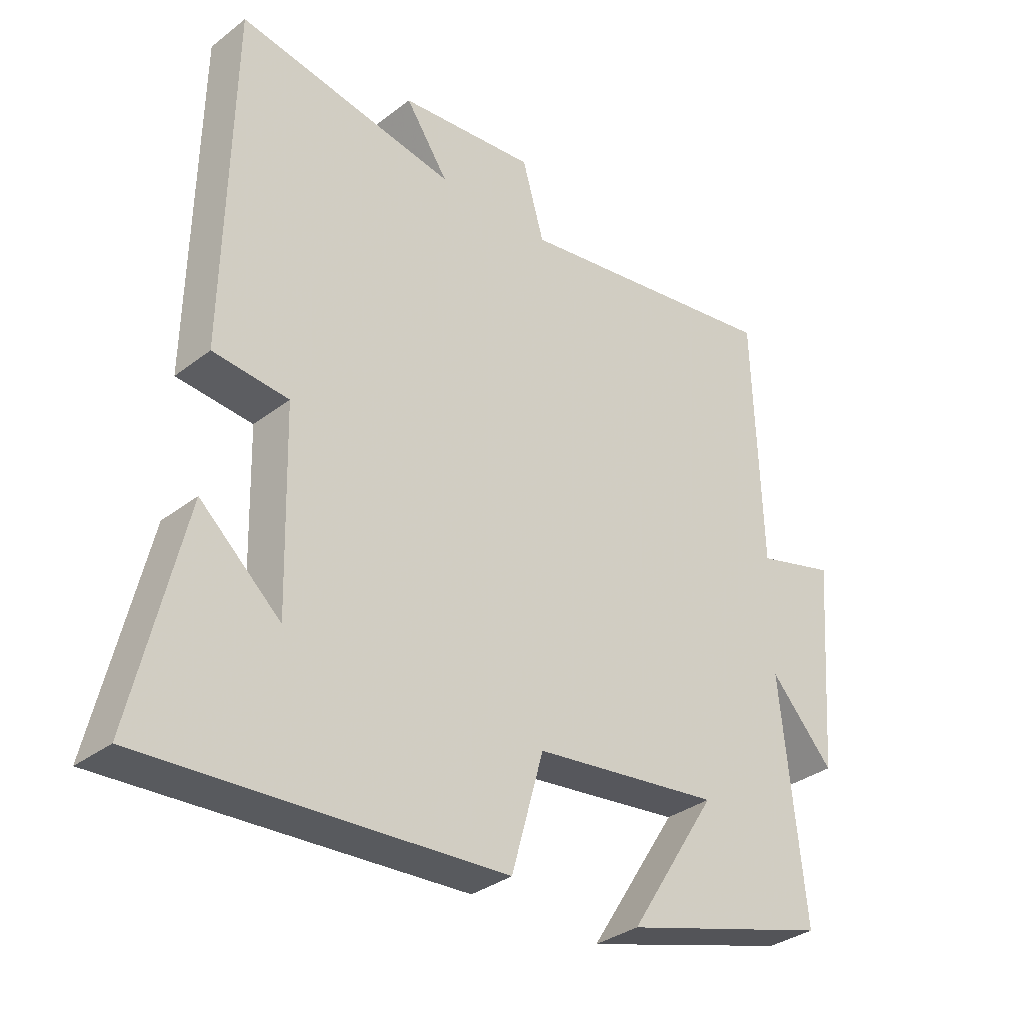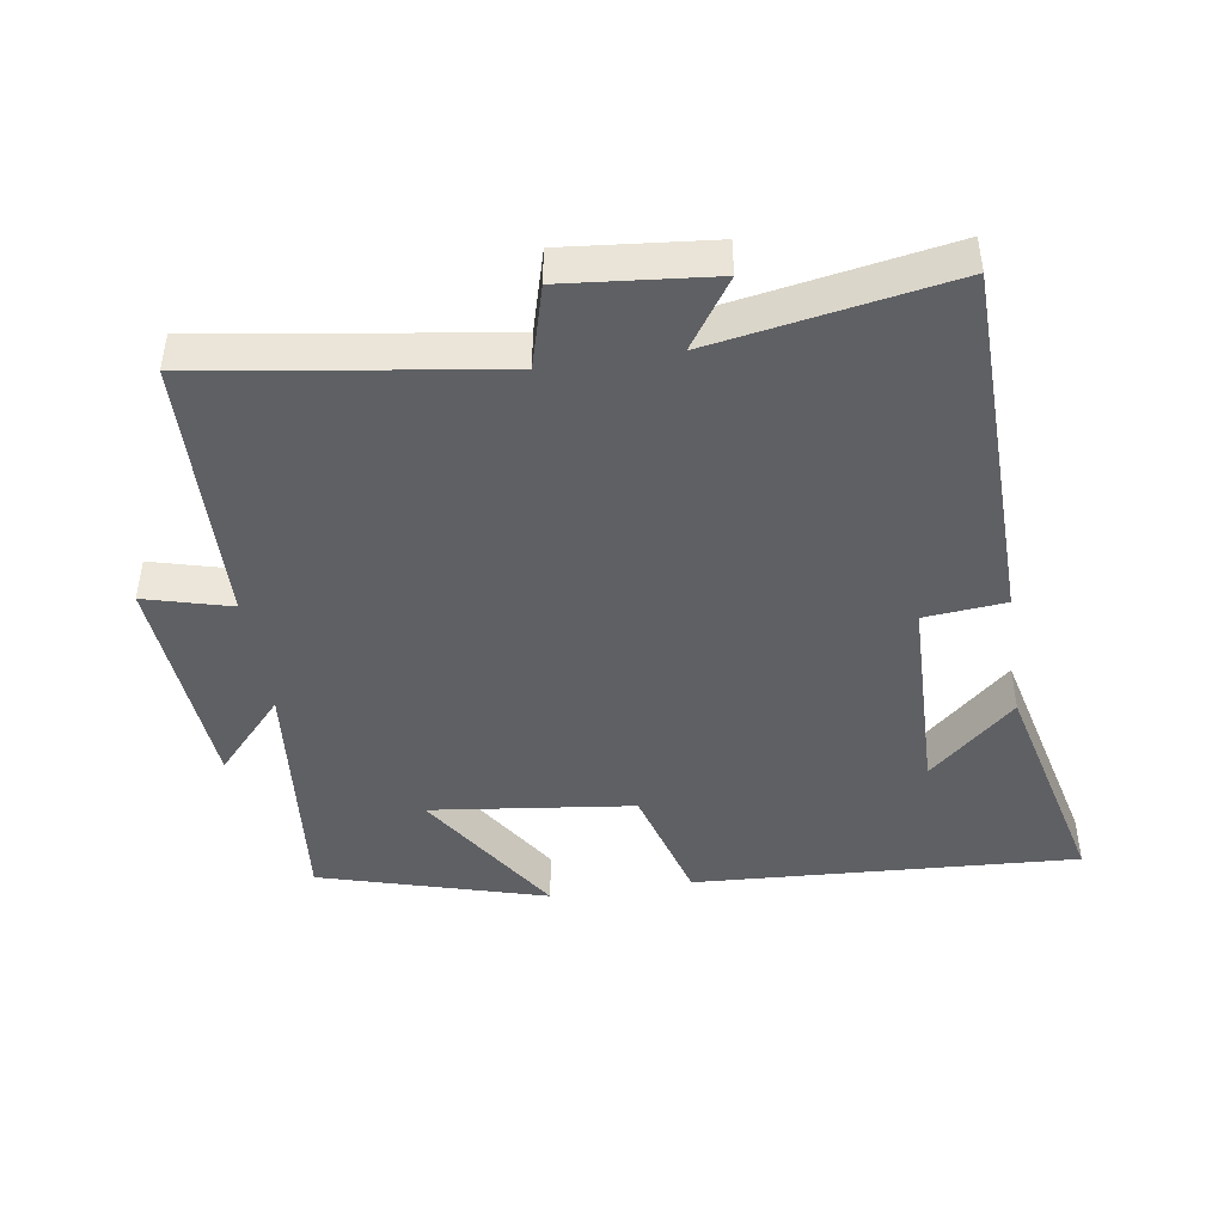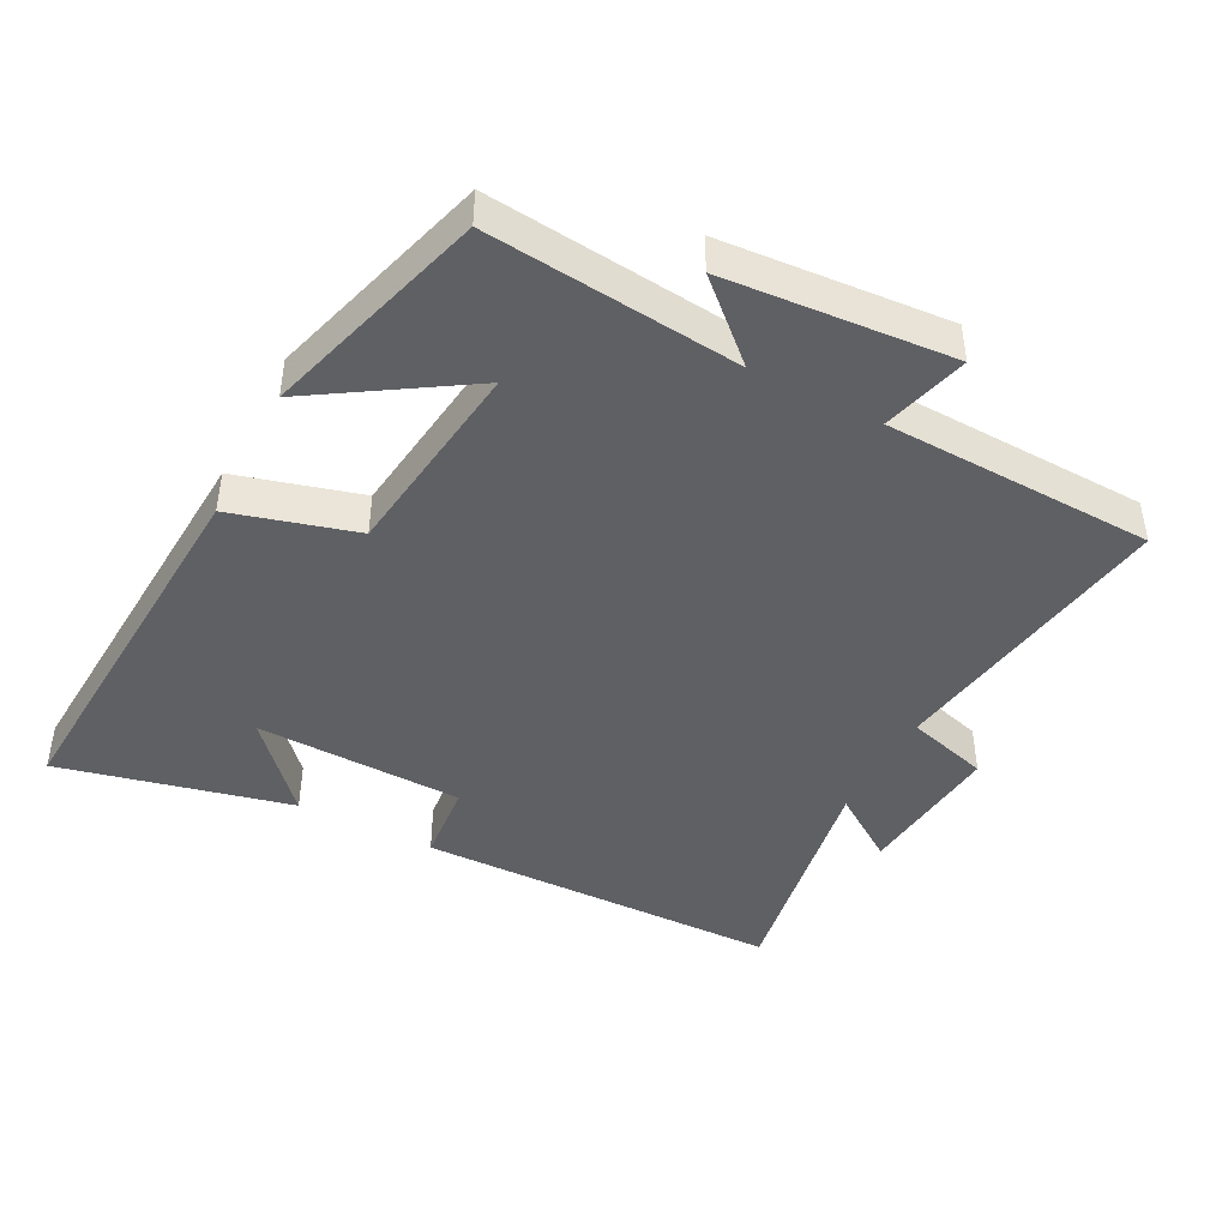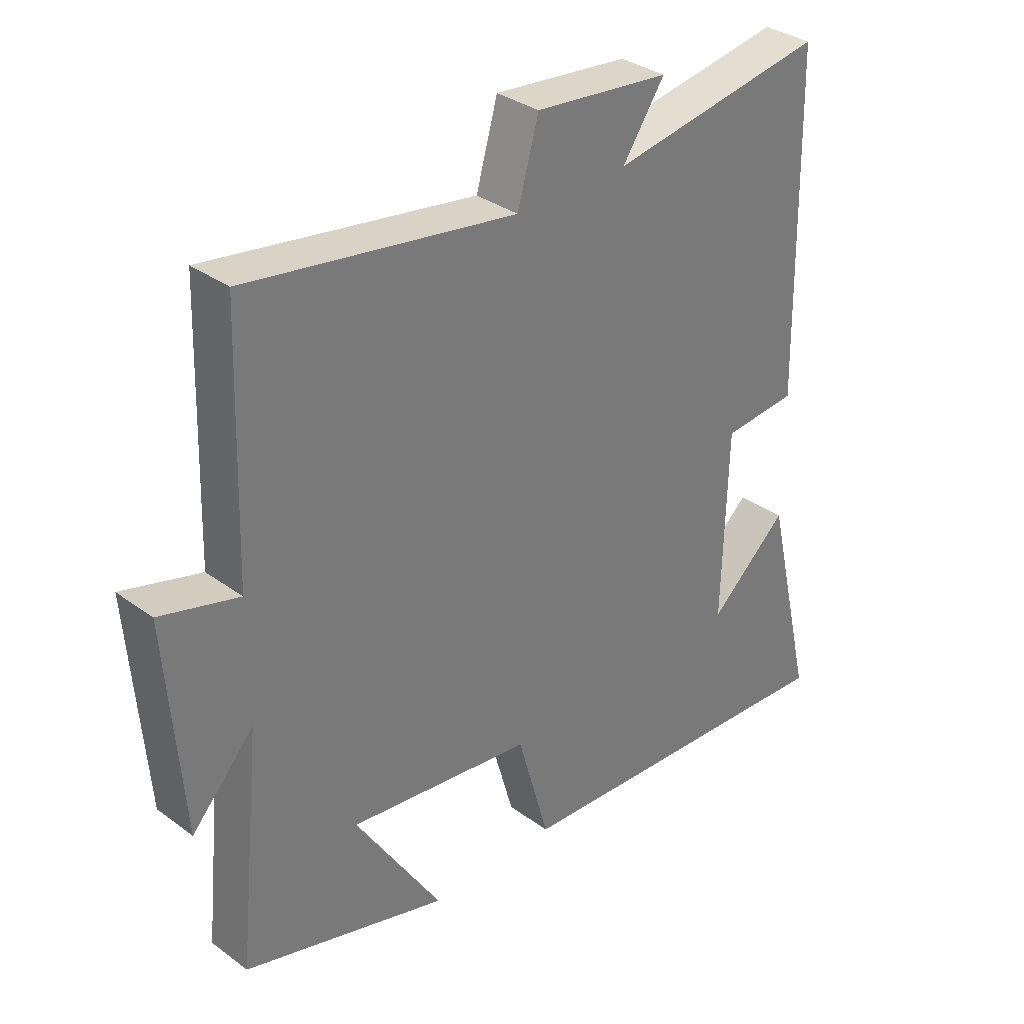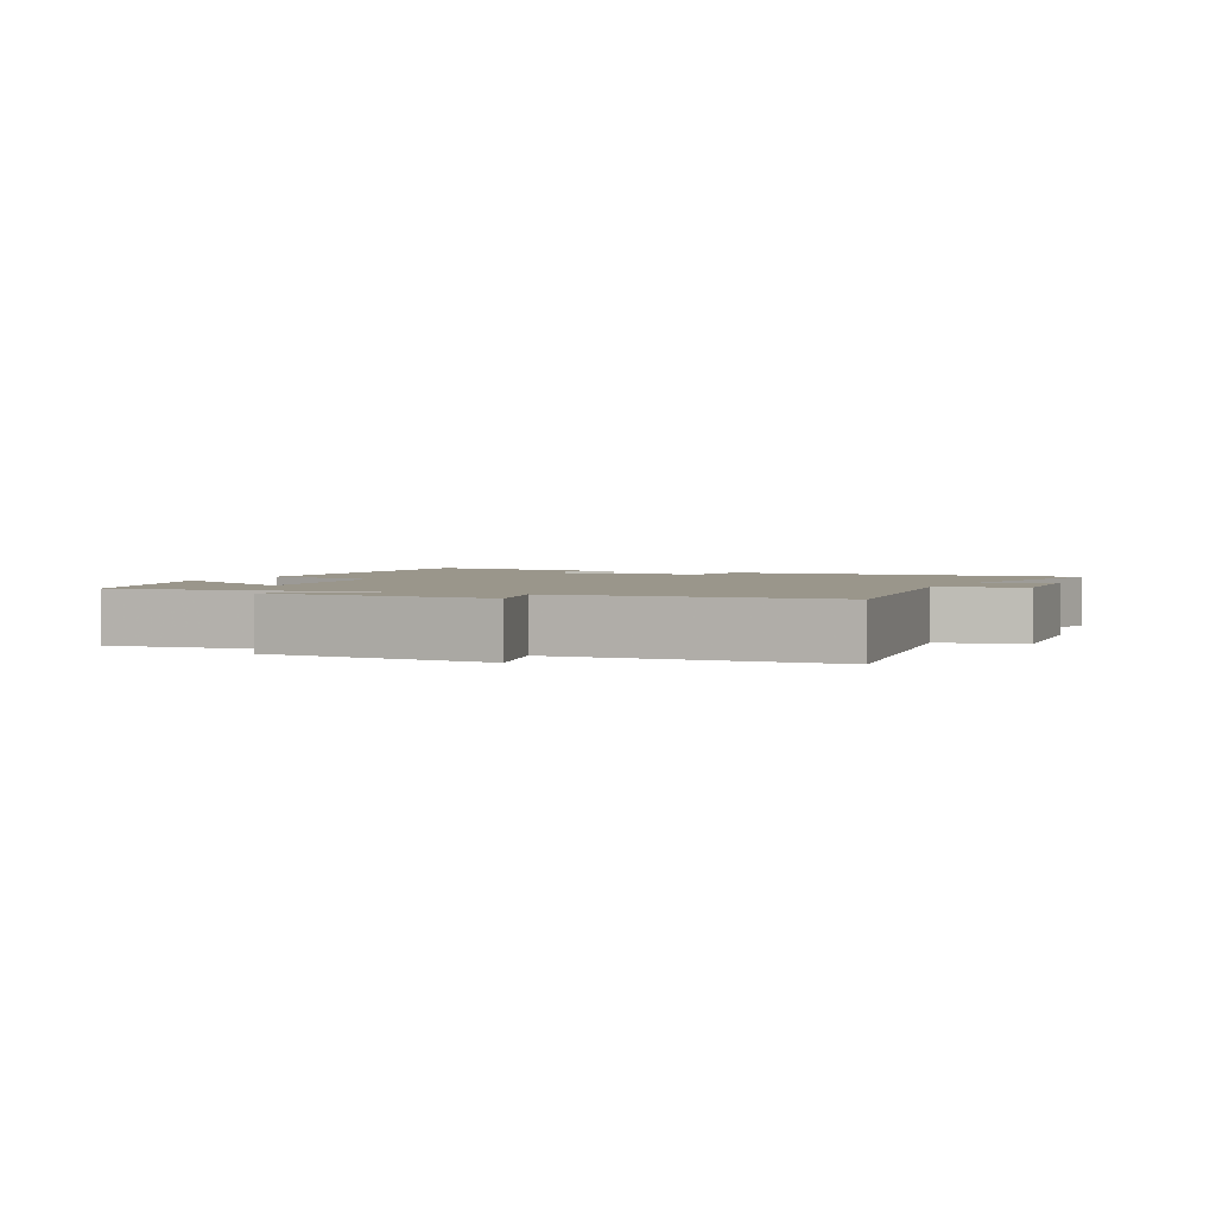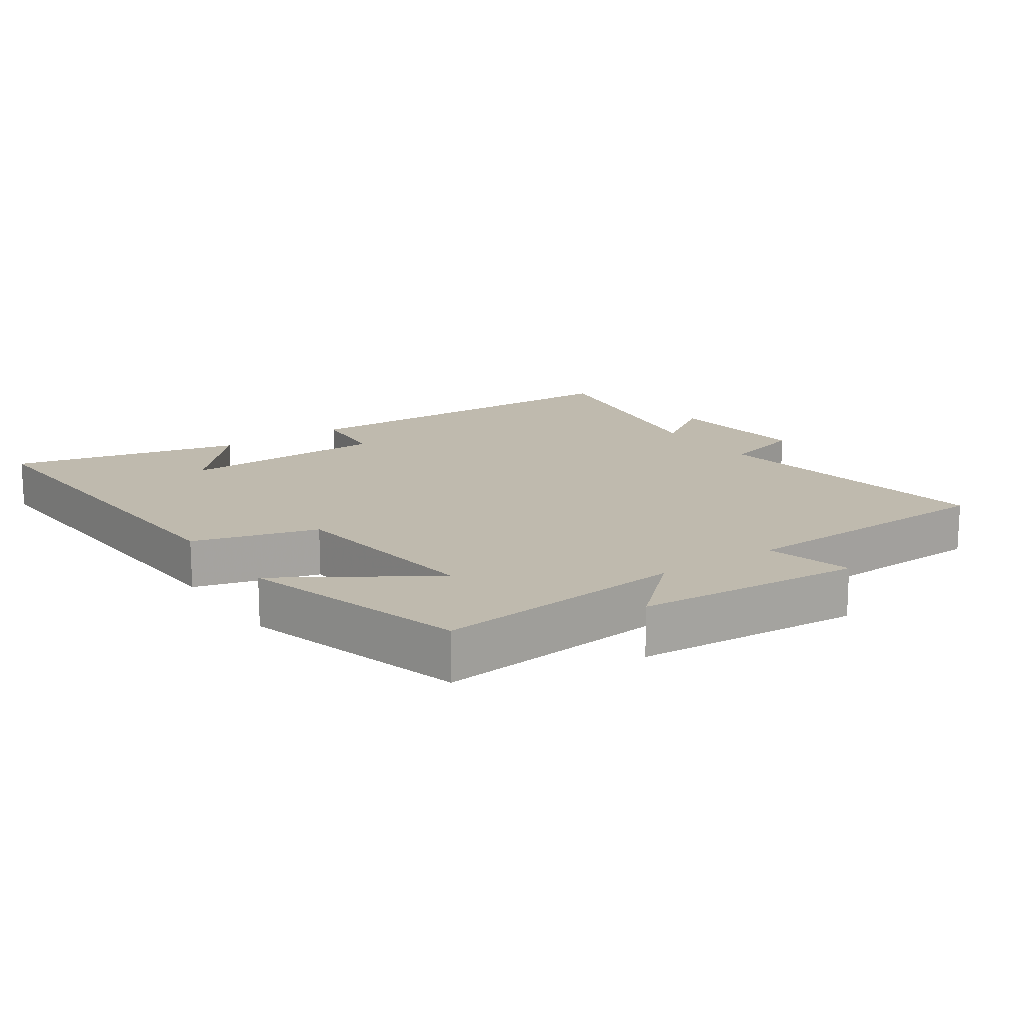
<metadata>
{"format":"obj","ext":"obj","renderer":"f3d","projection":"perspective","resolution":1024,"background":"white","views":[{"elev":-33.4,"azim":136.3,"up":"+Z"},{"elev":-44.7,"azim":8.9,"up":"+Y"},{"elev":-44.0,"azim":-117.5,"up":"+Y"},{"elev":33.4,"azim":-44.9,"up":"+Z"},{"elev":2.3,"azim":-65.1,"up":"+Y"},{"elev":15.8,"azim":-124.4,"up":"+Y"}]}
</metadata>
<code>
v -0.487 0.07 0.567
v -0.049 0.07 0.5
v -0.014 0.07 0.623
v 0.206 0.07 0.601
v 0.137 0.07 0.5
v 0.49 0.07 0.561
v 0.5 0.07 0.017
v 0.379 0.07 0.006
v 0.371 0.07 -0.304
v 0.5 0.07 -0.189
v 0.581 0.07 -0.534
v 0.01 0.07 -0.5
v -0.042 0.07 -0.315
v -0.344 0.07 -0.277
v -0.202 0.07 -0.5
v -0.538 0.07 -0.402
v -0.5 0.07 -0.027
v -0.602 0.07 -0.138
v -0.628 0.07 0.2
v -0.5 0.07 0.165
v -0.487 0 0.567
v -0.049 0 0.5
v -0.014 0 0.623
v 0.206 0 0.601
v 0.137 0 0.5
v 0.49 0 0.561
v 0.5 0 0.017
v 0.379 0 0.006
v 0.371 0 -0.304
v 0.5 0 -0.189
v 0.581 0 -0.534
v 0.01 0 -0.5
v -0.042 0 -0.315
v -0.344 0 -0.277
v -0.202 0 -0.5
v -0.538 0 -0.402
v -0.5 0 -0.027
v -0.602 0 -0.138
v -0.628 0 0.2
v -0.5 0 0.165
f 17 18 19 20
f 17 20 1 2
f 16 17 2
f 14 15 16
f 14 16 2
f 13 14 2
f 9 10 11
f 9 11 12 13
f 5 6 7 8
f 13 2 3
f 9 13 3
f 8 9 3
f 5 8 3
f 3 4 5
f 40 39 38 37
f 22 21 40 37
f 22 37 36
f 36 35 34
f 22 36 34
f 22 34 33
f 31 30 29
f 33 32 31 29
f 28 27 26 25
f 23 22 33
f 23 33 29
f 23 29 28
f 23 28 25
f 25 24 23
f 1 21 22 2
f 2 22 23 3
f 3 23 24 4
f 4 24 25 5
f 5 25 26 6
f 6 26 27 7
f 7 27 28 8
f 8 28 29 9
f 9 29 30 10
f 10 30 31 11
f 11 31 32 12
f 12 32 33 13
f 13 33 34 14
f 14 34 35 15
f 15 35 36 16
f 16 36 37 17
f 17 37 38 18
f 18 38 39 19
f 19 39 40 20
f 20 40 21 1

</code>
